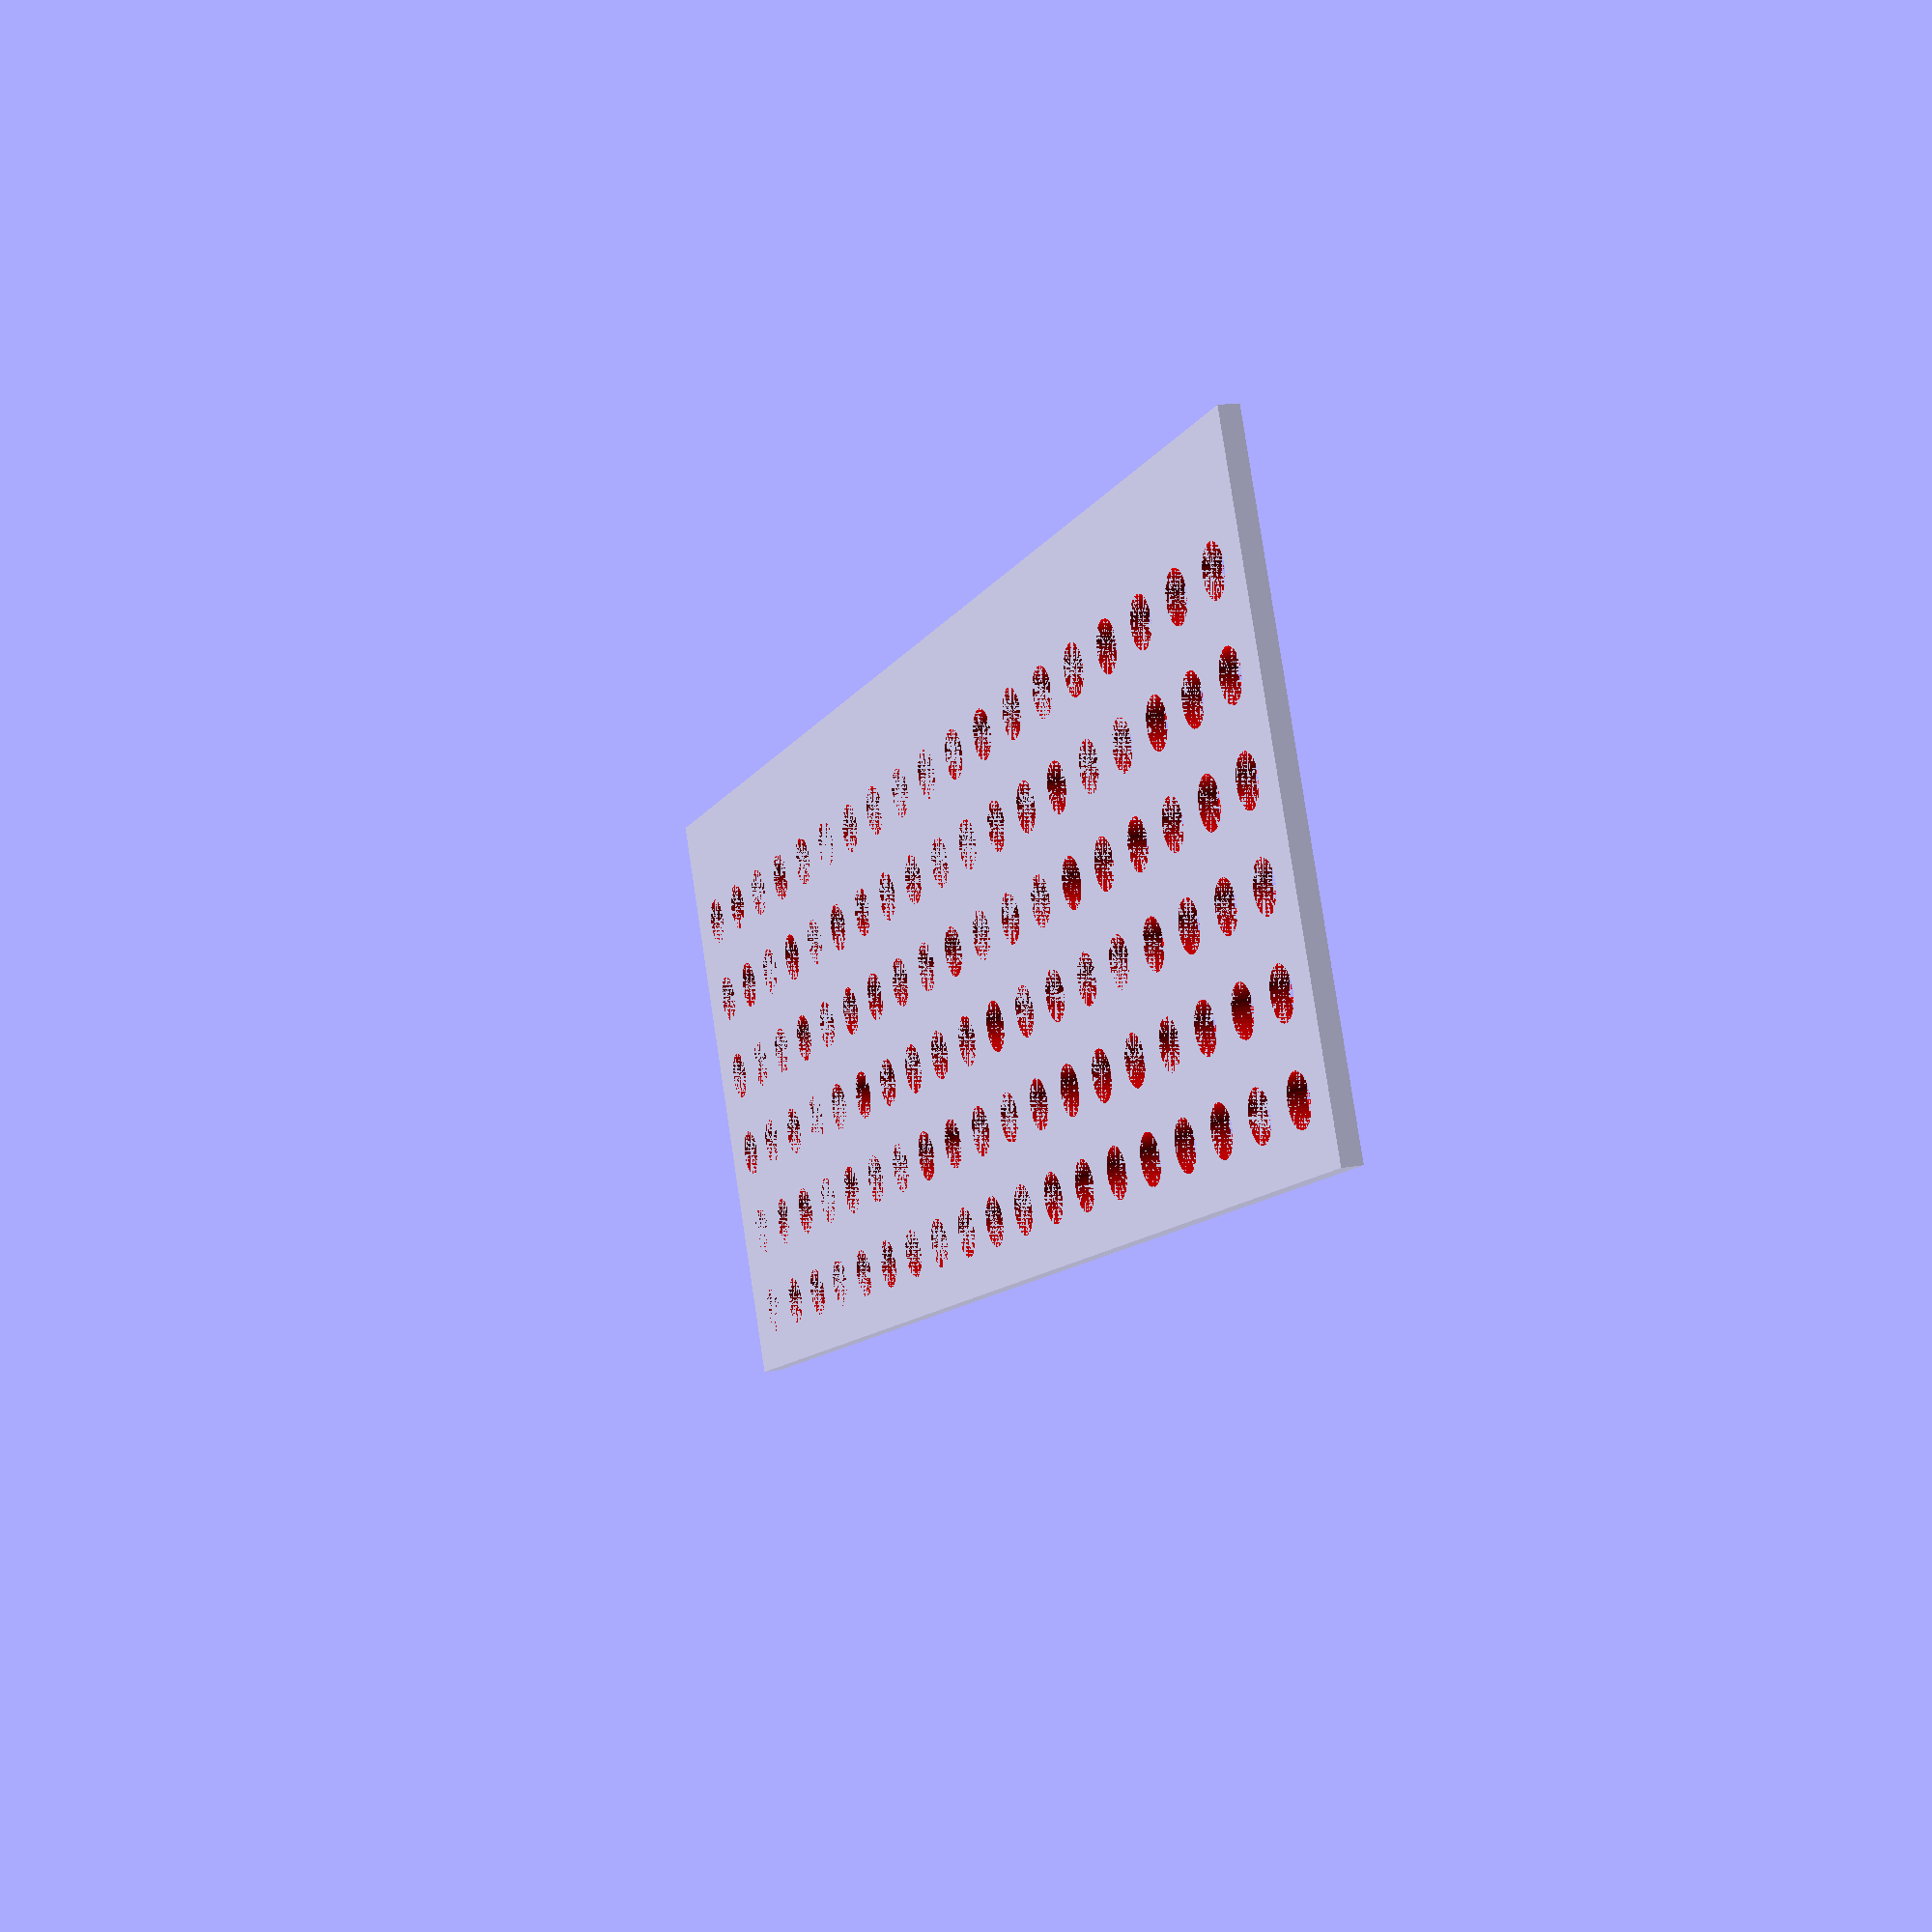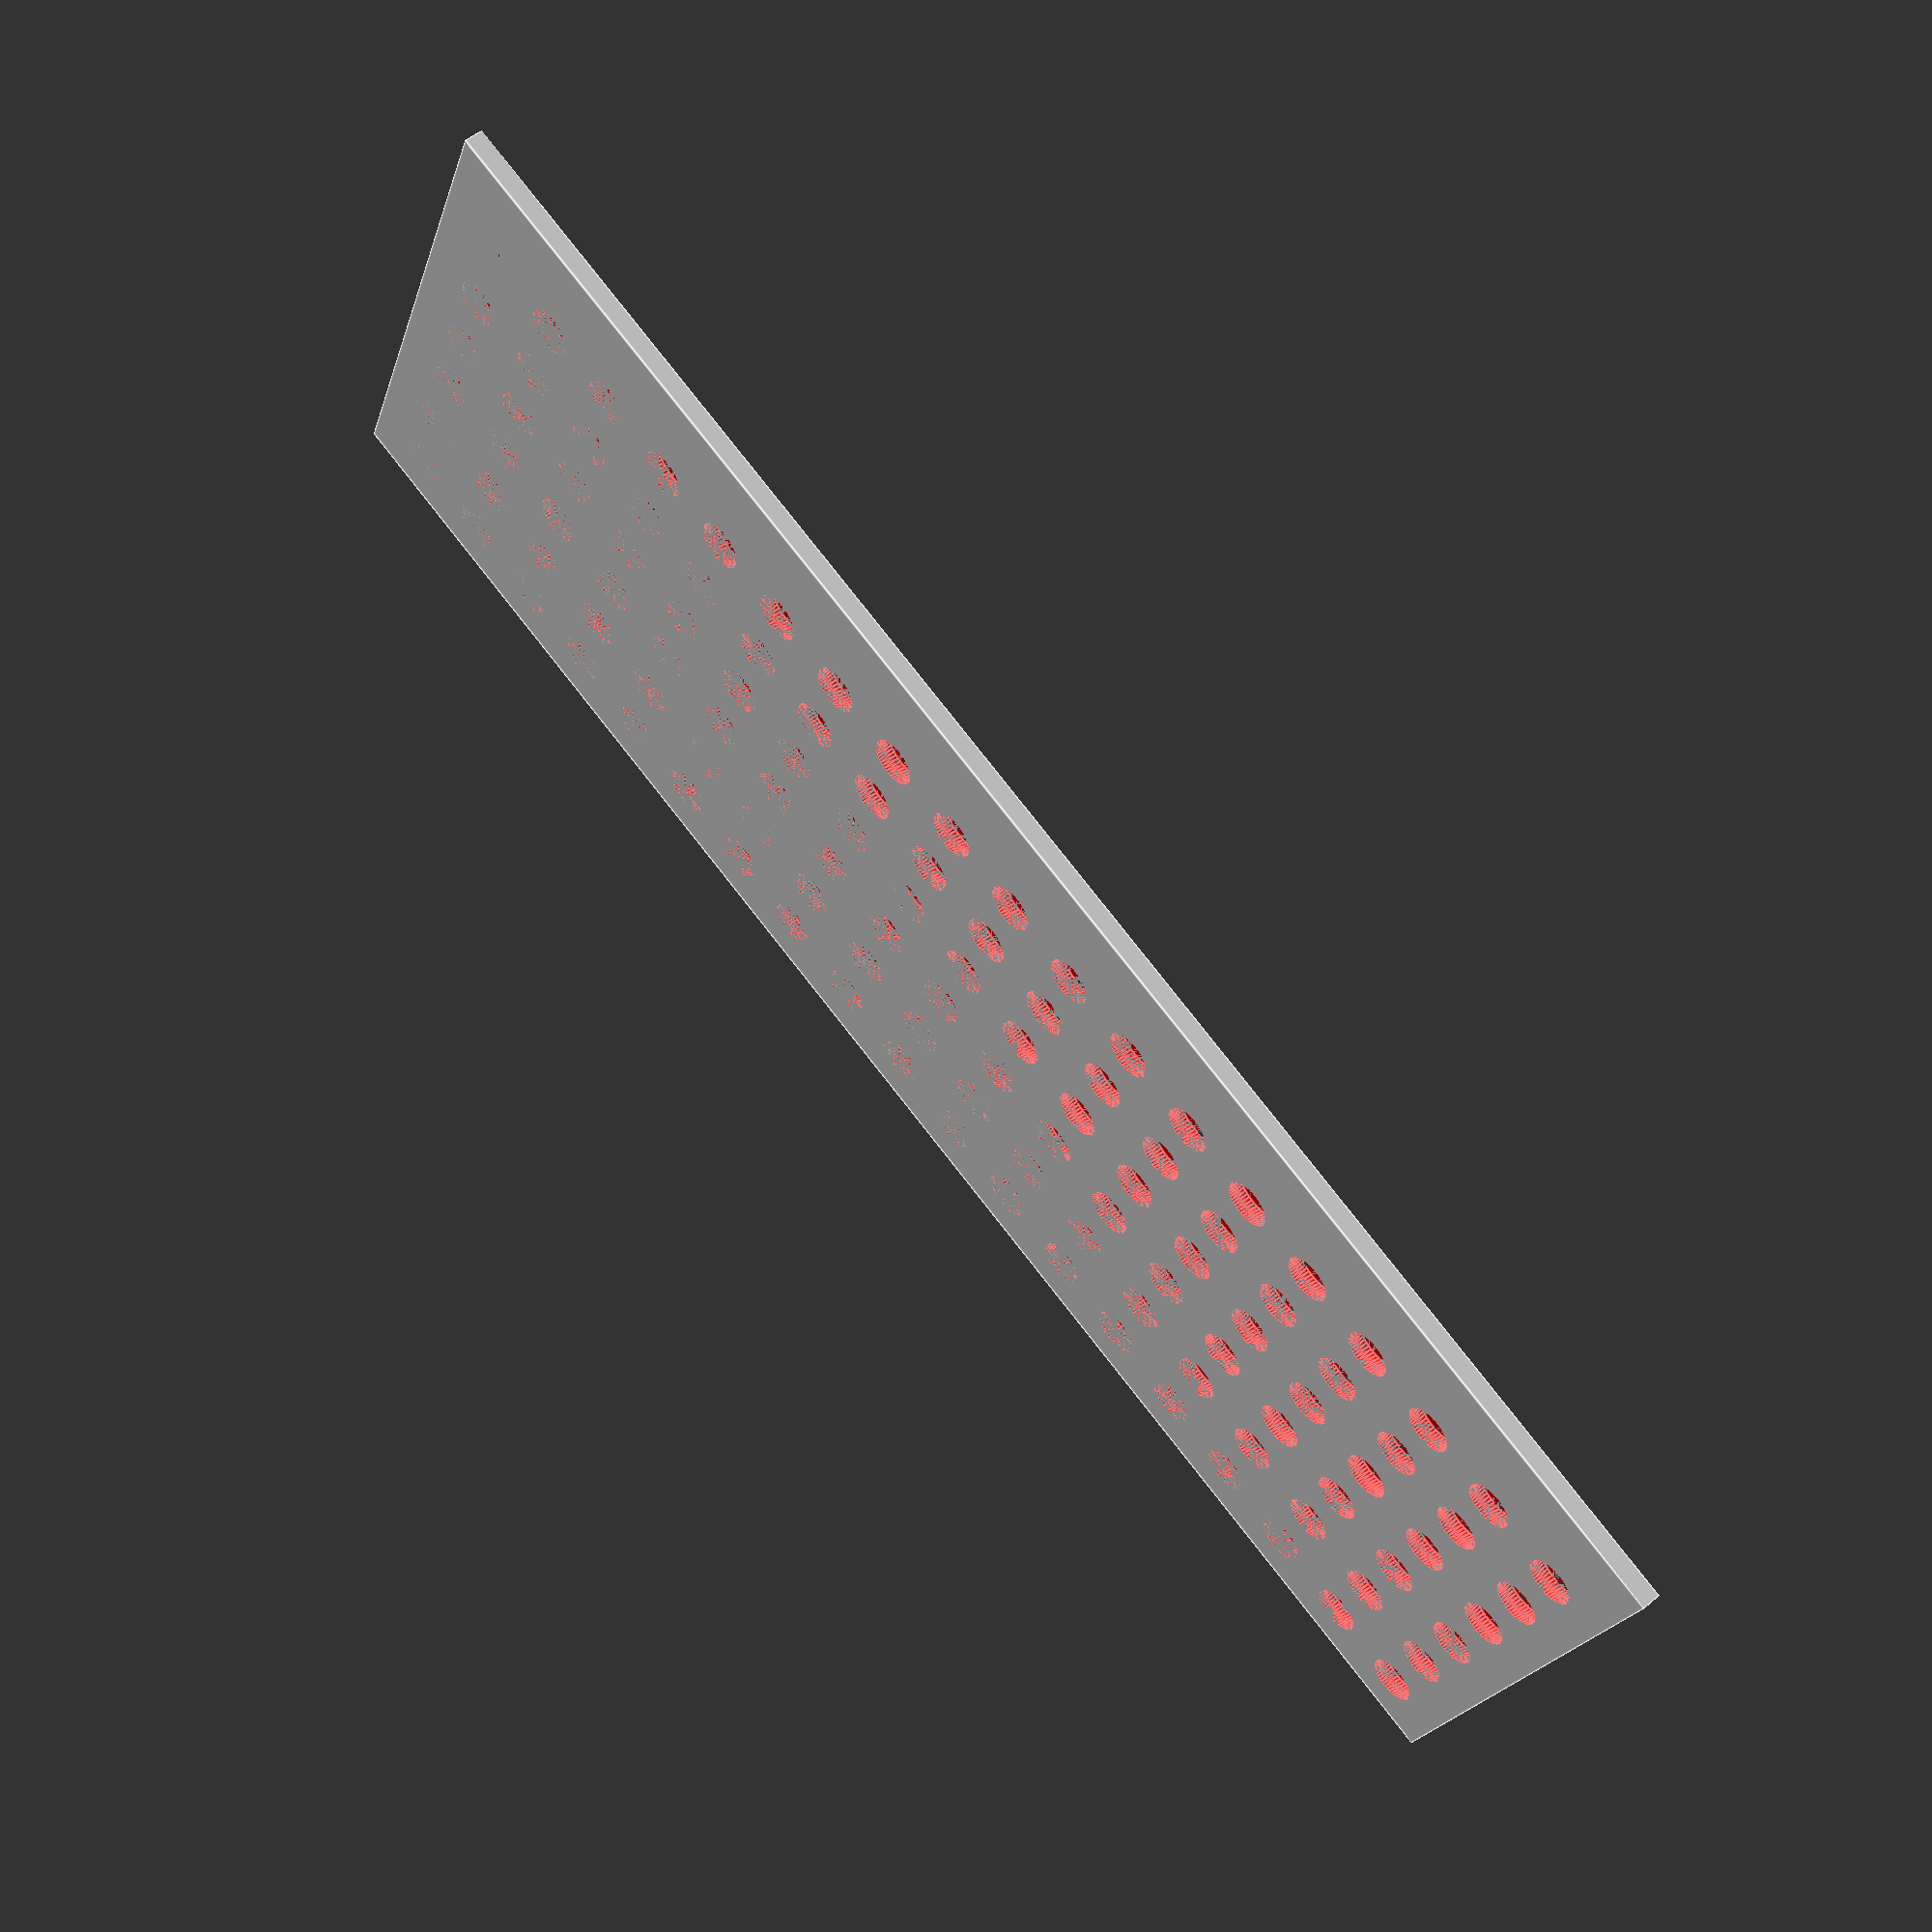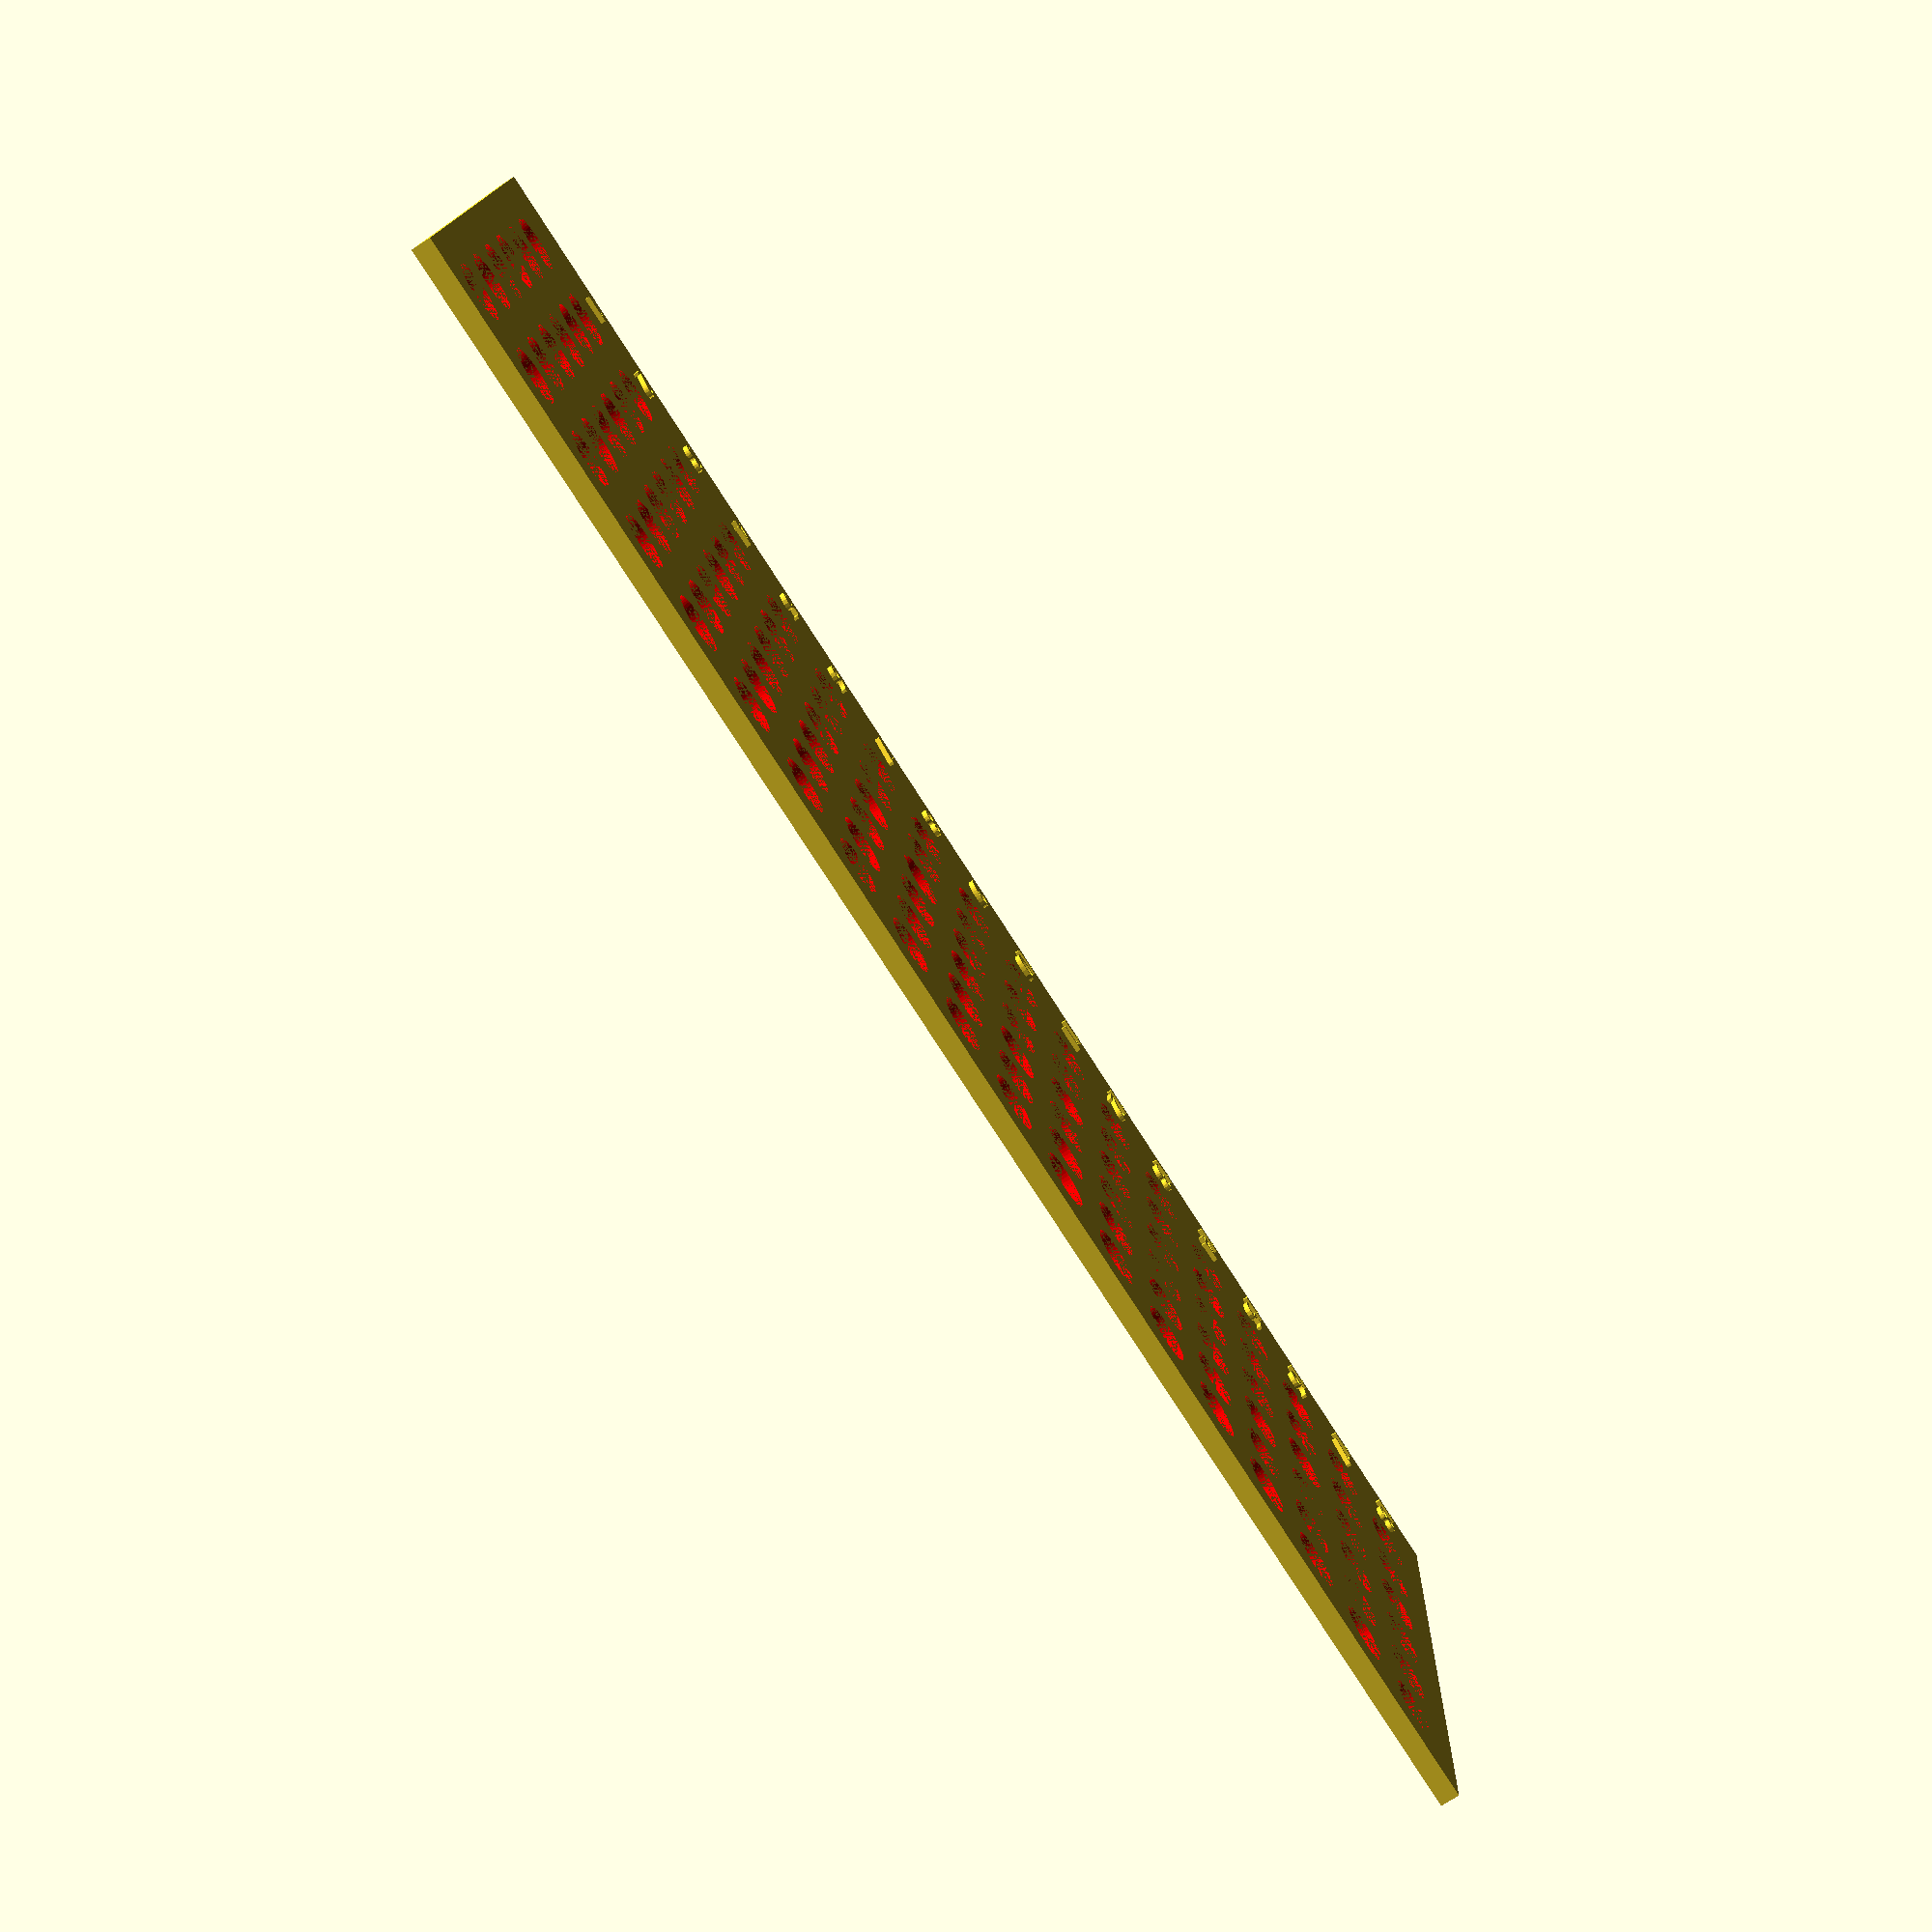
<openscad>
echo(version=version());

circleD = 6;
circleDSmall = 5;
circleGap = 3;

bevelDepth = 1;

baseDepth = 2;

baseMargin = 4;

cols = 6;
rows = 19;

// cols = 1;
// rows = 1;

extraTextAreaWidth = 5;

textDepth = 0.5;

baseLength = rows * circleD + (rows - 1) * circleGap + 2 * baseMargin;
baseWidth = cols * circleD + (cols - 1) * circleGap + 2 * baseMargin + extraTextAreaWidth;

echo("base width");
echo(baseWidth);
echo("base length");
echo(baseLength);

module hole() {
    translate([
        (circleGap + circleD) / 2,
        (circleGap + circleD) / 2,
    ])
    color("red")
    // cylinder(h=baseDepth,d=circleD, $fn=50);
    // translate([0,0,baseDepth])
    cylinder(baseDepth, d1=circleDSmall, d2=circleD, $fn=50);
}

module holes() {
    for ( j = [0 : rows - 1] ){
        for ( i = [0 : cols - 1] ){
            translate([
                (circleGap + circleD) * j + circleD / 2,
                (circleGap + circleD) * i + circleD / 2 + extraTextAreaWidth,
            ])
            // difference() {
            //     cube([circleD + circleGap, circleD + circleGap, baseDepth]);
                hole();
            // }
        }
    }
}

module holeNumbers() {
     for ( j = [0 : rows - 2] ){ 
        translate([
            (circleGap + circleD) * j + circleD / 2 + baseMargin + 0.5,
            5,
            baseDepth
        ])
        rotate([0, 0, 90])
        linear_extrude(textDepth)
        text(
            str(rows - j - 1),
            font="tahoma",
            size = 3,
            halign= "center",
            valign="center"
        );
    }
}

module cutOut() {
    translate([(baseLength / 2) - 10,0,0]) {
        cube([baseLength, baseWidth, baseDepth * 2]);
    }
}

holeNumbers();

difference() {
    cube([baseLength, baseWidth, baseDepth]);
    holes();
}

</openscad>
<views>
elev=342.8 azim=206.2 roll=250.2 proj=p view=wireframe
elev=306.8 azim=158.3 roll=228.2 proj=p view=edges
elev=253.6 azim=2.8 roll=237.3 proj=p view=solid
</views>
